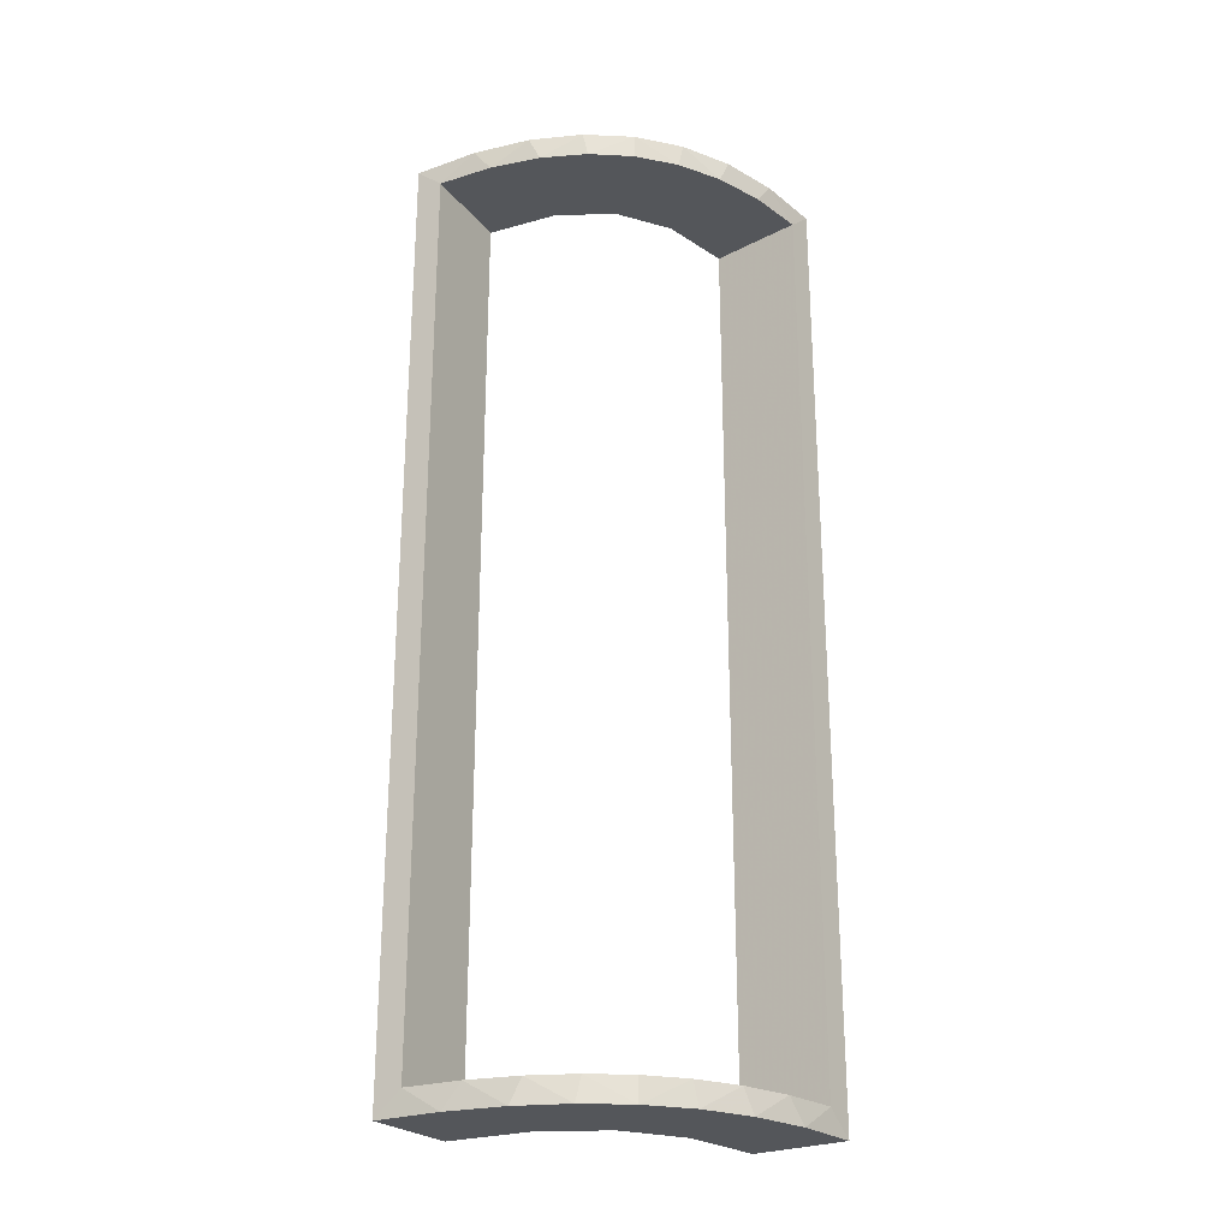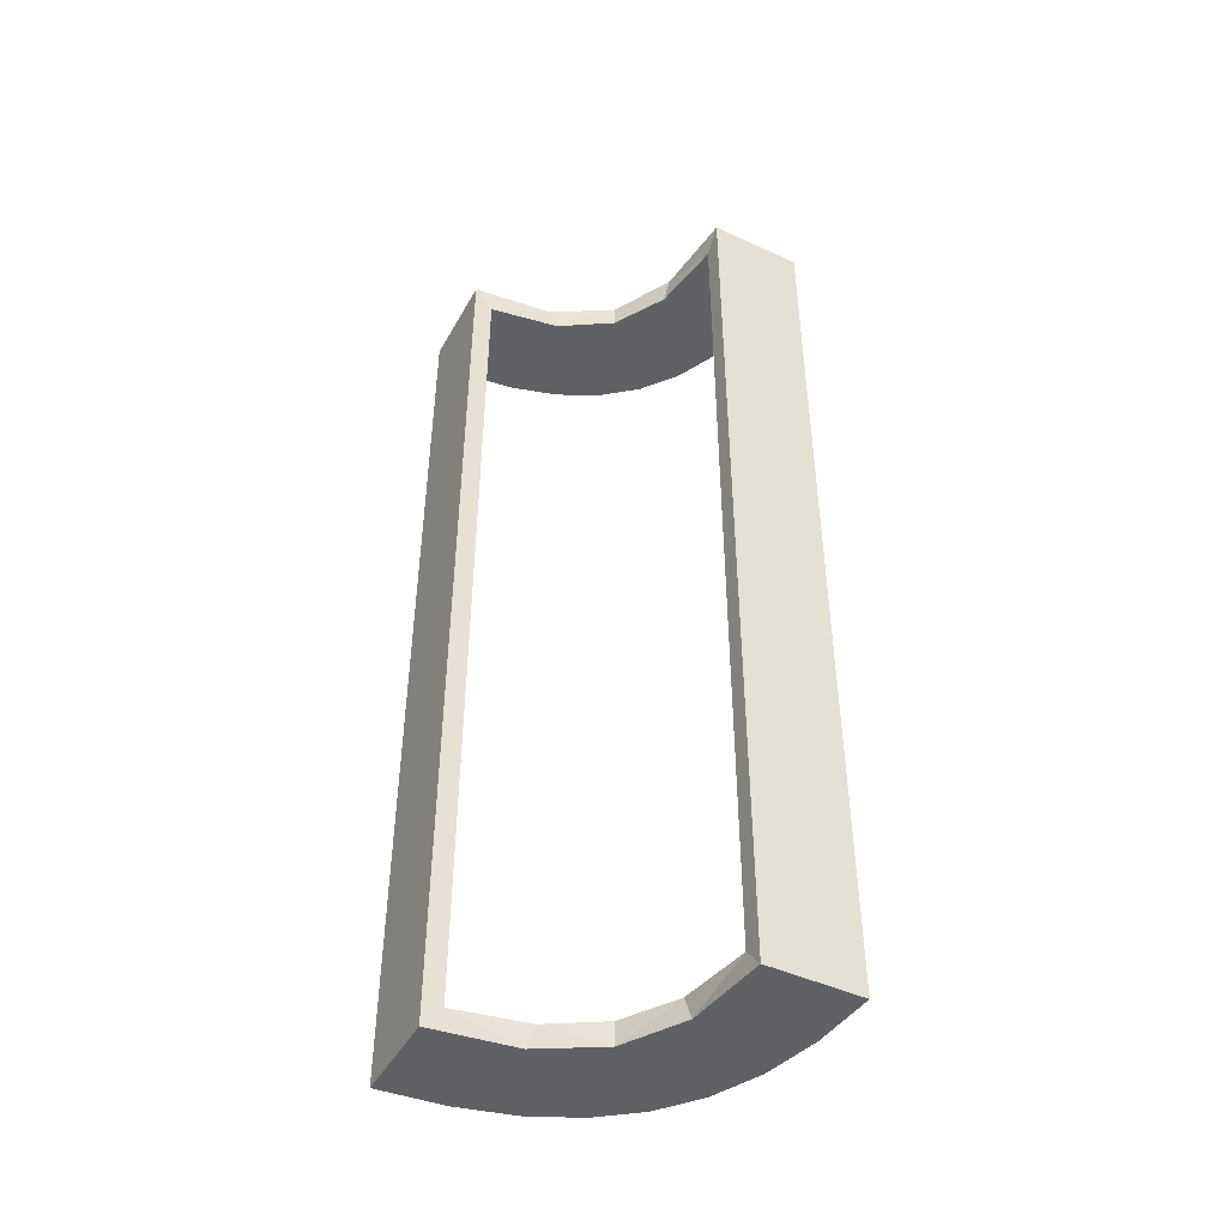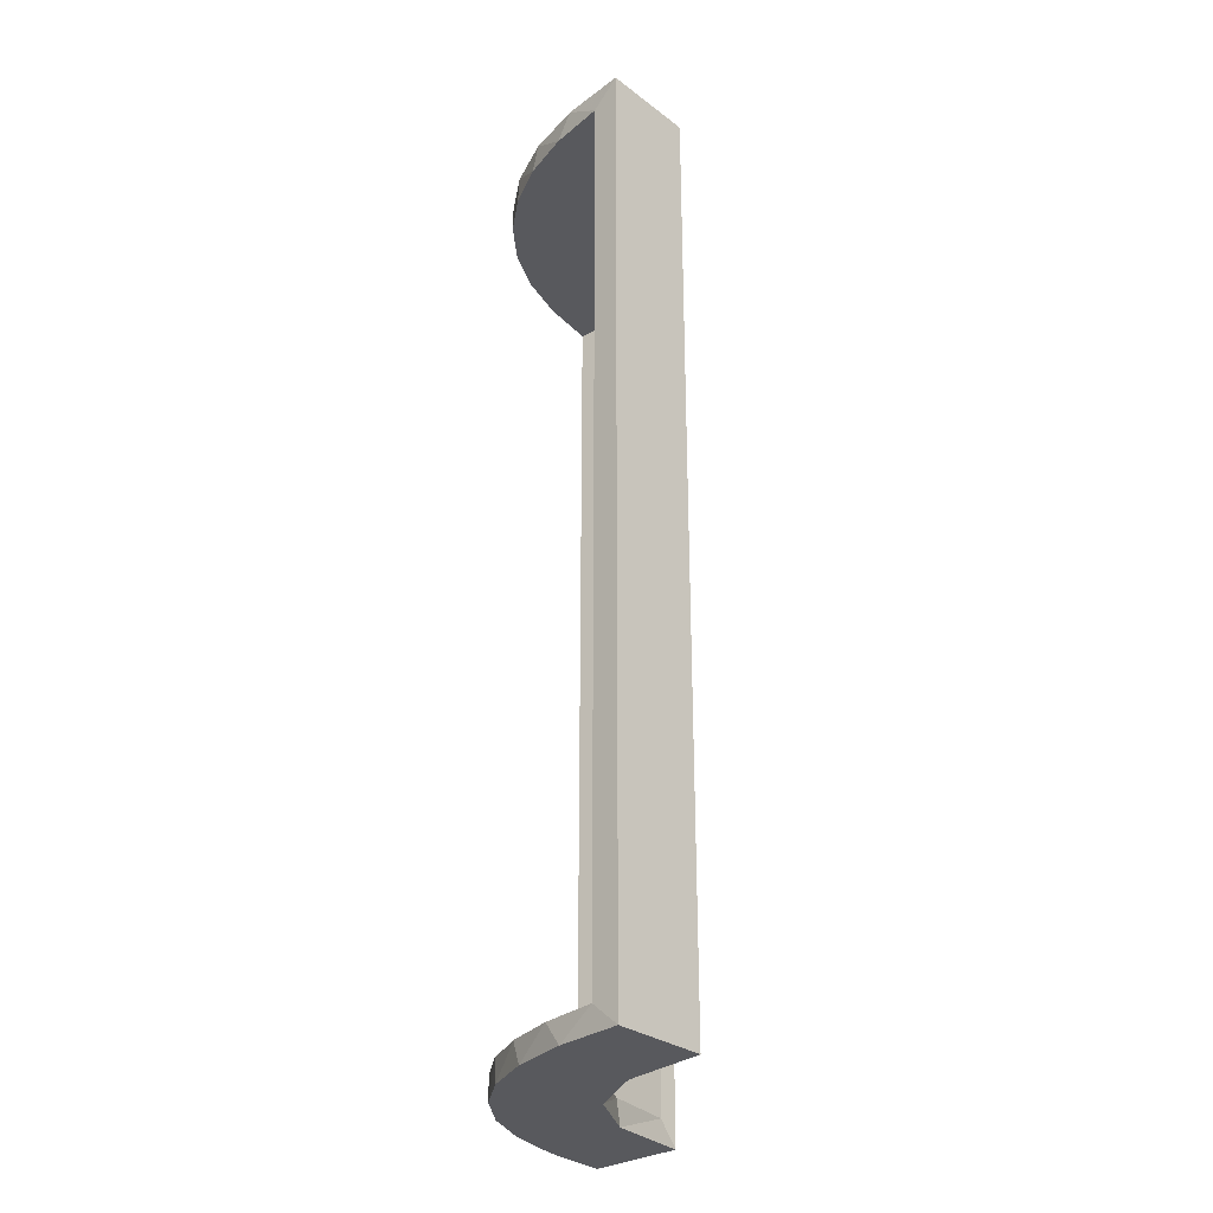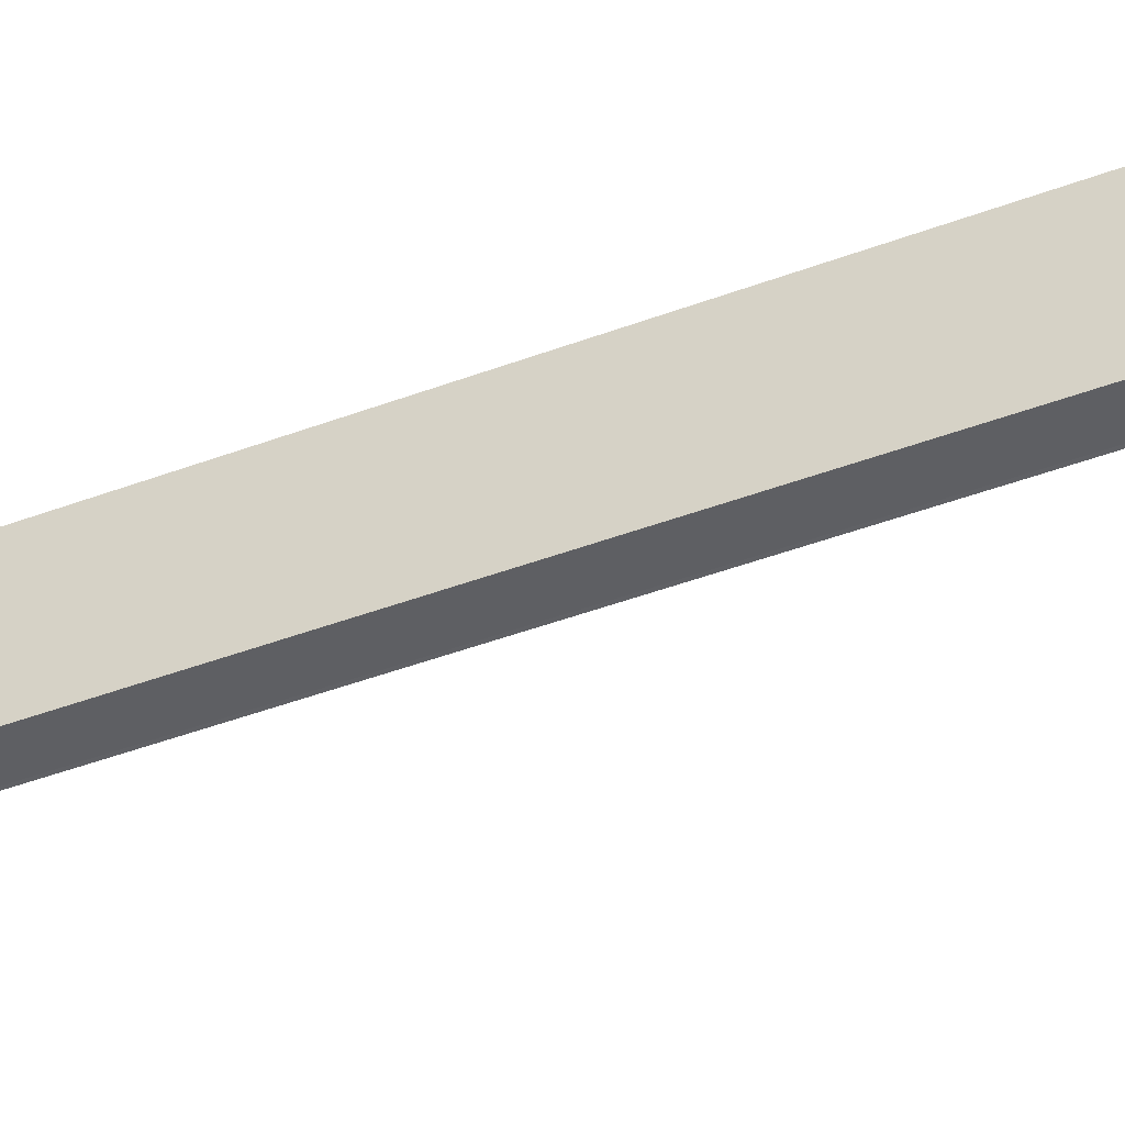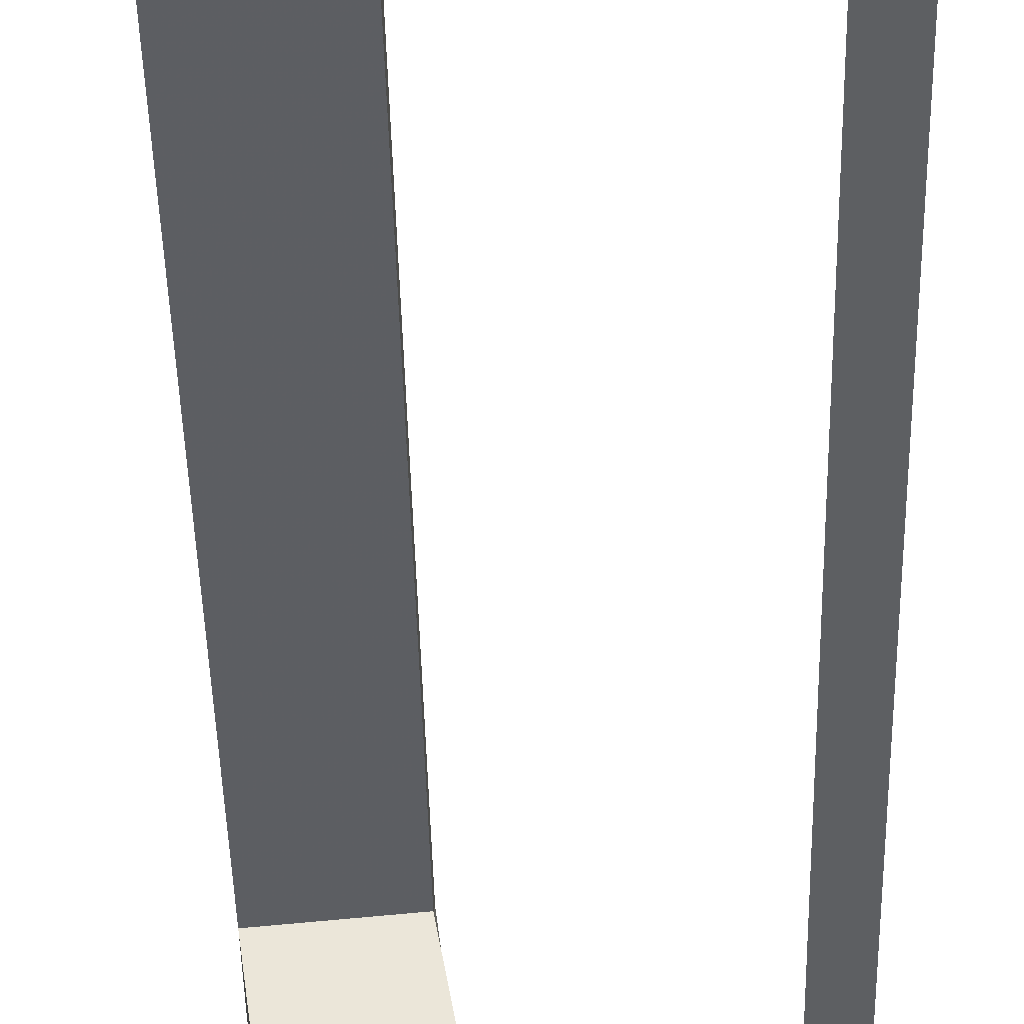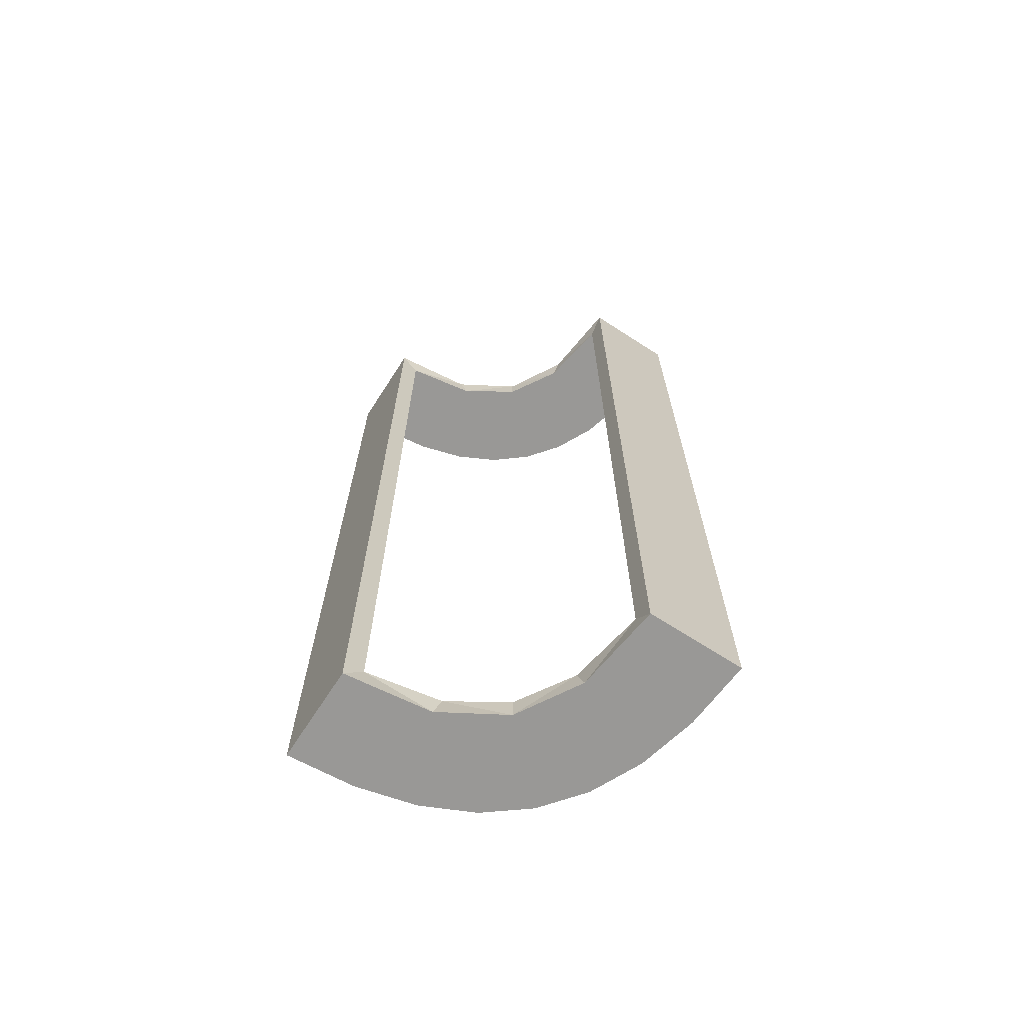
<metadata>
{"format":"obj","ext":"obj","renderer":"f3d","projection":"perspective","resolution":1024,"background":"white","views":[{"elev":-25.7,"azim":34.1,"up":"+Z"},{"elev":-45.6,"azim":-117.8,"up":"+Z"},{"elev":-29.8,"azim":132.5,"up":"+Z"},{"elev":-43.2,"azim":-65.8,"up":"+Y"},{"elev":-39.5,"azim":-178.8,"up":"+Y"},{"elev":-68.6,"azim":-122.9,"up":"+Z"}]}
</metadata>
<code>
v -0.2013 0.4314 -0.5
v -0.2013 0.4314 0.5
v -0.4752 0.3009 0
v -0.4752 0.3009 -0.1583
v -0.4752 0.3009 -0.3167
v -0.4752 0.3009 -0.475
v -0.4752 0.3009 0.475
v -0.4752 0.3009 0.3167
v -0.4752 0.3009 0.1583
v -0.216 0.3711 -0.5
v -0.216 0.3711 0.5
v -0.3548 0.2253 -0.475
v -0.3548 0.2253 0.475
v -0.2048 0.4119 -0.475
v -0.2048 0.4119 0.475
v -0.3148 0.245 -0.5
v -0.3148 0.245 0.5
v -0.2956 0.5008 0
v -0.2956 0.5008 -0.5
v -0.2956 0.5008 0.5
v -0.1969 0.4712 0
v -0.1969 0.4712 -0.475
v -0.1969 0.4712 0.2375
v -0.1969 0.4712 -0.2375
v -0.1969 0.4712 0.475
v -0.2728 0.2779 -0.475
v -0.2728 0.2779 -0.5
v -0.2728 0.2779 0.5
v -0.2728 0.2779 0.475
v -0.4065 0.3117 -0.5
v -0.4065 0.3117 0.5
v -0.2428 0.3153 -0.475
v -0.2428 0.3153 0.475
v -0.4068 0.21 -0.475
v -0.4068 0.21 0.475
v -0.3091 0.404 -0.475
v -0.3091 0.404 0.475
v -0.3989 0.3143 -0.475
v -0.3989 0.3143 0.475
v -0.366 0.2211 -0.5
v -0.366 0.2211 0.5
v -0.4661 0.202 0
v -0.4661 0.202 -0.475
v -0.4661 0.202 0.2375
v -0.4661 0.202 -0.2375
v -0.4661 0.202 0.475
v -0.2202 0.3599 -0.475
v -0.2202 0.3599 0.475
v -0.2398 0.32 -0.5
v -0.2398 0.32 0.5
v -0.4956 0.2008 0
v -0.4956 0.2008 -0.5
v -0.4956 0.2008 0.5
v -0.4956 0.3008 0
v -0.4956 0.3008 0.25
v -0.4956 0.3008 -0.5
v -0.4956 0.3008 0.5
v -0.4956 0.3008 -0.25
v -0.3101 0.2479 -0.475
v -0.3101 0.2479 0.475
v -0.3435 0.3486 -0.475
v -0.3435 0.3486 -0.5
v -0.3435 0.3486 0.5
v -0.3435 0.3486 0.475
v -0.2958 0.4804 0
v -0.2958 0.4804 -0.1583
v -0.2958 0.4804 -0.3167
v -0.2958 0.4804 -0.475
v -0.2958 0.4804 0.475
v -0.2958 0.4804 0.3167
v -0.2958 0.4804 0.1583
v -0.1956 0.5008 0
v -0.1956 0.5008 0.25
v -0.1956 0.5008 -0.5
v -0.1956 0.5008 0.5
v -0.1956 0.5008 -0.25
v -0.4263 0.2064 -0.5
v -0.4263 0.2064 0.5
v -0.3065 0.4117 -0.5
v -0.3065 0.4117 0.5
f 67 68 19
f 19 68 79
f 61 62 36
f 66 67 18
f 19 18 67
f 18 65 66
f 62 61 38
f 30 38 6
f 5 58 56
f 54 4 3
f 4 54 58
f 5 4 58
f 74 1 22
f 76 74 22
f 47 14 10
f 10 49 47
f 72 76 24
f 49 27 32
f 59 26 27
f 16 40 12
f 40 77 34
f 77 52 43
f 45 43 52
f 45 51 42
f 45 52 51
f 19 79 1
f 79 62 49
f 10 1 79
f 49 62 27
f 16 27 62
f 30 16 62
f 30 56 77
f 30 40 16
f 77 40 30
f 58 52 56
f 51 58 54
f 52 58 51
f 76 72 18
f 74 76 19
f 18 19 76
f 42 3 4
f 45 42 4
f 5 6 43
f 4 5 45
f 34 43 6
f 38 34 6
f 38 12 34
f 59 61 26
f 59 12 38
f 61 59 38
f 61 36 32
f 36 68 14
f 68 22 14
f 26 61 32
f 68 67 22
f 21 66 65
f 66 21 24
f 67 66 24
f 65 18 72
f 72 21 65
f 51 54 3
f 3 42 51
f 68 36 79
f 62 79 36
f 62 38 30
f 30 6 56
f 5 56 6
f 1 14 22
f 76 22 24
f 14 1 10
f 49 32 47
f 72 24 21
f 27 26 32
f 59 27 16
f 16 12 59
f 40 34 12
f 77 43 34
f 19 1 74
f 79 49 10
f 56 52 77
f 5 43 45
f 36 47 32
f 36 14 47
f 67 24 22
f 70 69 20
f 20 69 80
f 64 63 37
f 71 70 18
f 20 18 70
f 18 65 71
f 63 64 39
f 31 39 7
f 8 55 57
f 54 9 3
f 9 54 55
f 8 9 55
f 75 2 25
f 73 75 25
f 48 15 11
f 11 50 48
f 72 73 23
f 50 28 33
f 60 29 28
f 17 41 13
f 41 78 35
f 78 53 46
f 44 46 53
f 44 51 42
f 44 53 51
f 20 80 2
f 80 63 50
f 11 2 80
f 50 63 28
f 17 28 63
f 31 17 63
f 31 57 78
f 31 41 17
f 78 41 31
f 55 53 57
f 51 55 54
f 53 55 51
f 73 72 18
f 75 73 20
f 18 20 73
f 42 3 9
f 44 42 9
f 8 7 46
f 9 8 44
f 35 46 7
f 39 35 7
f 39 13 35
f 60 64 29
f 60 13 39
f 64 60 39
f 64 37 33
f 37 69 15
f 69 25 15
f 29 64 33
f 69 70 25
f 21 71 65
f 71 21 23
f 70 71 23
f 65 18 72
f 72 21 65
f 51 54 3
f 3 42 51
f 69 37 80
f 63 80 37
f 63 39 31
f 31 7 57
f 8 57 7
f 2 15 25
f 73 25 23
f 15 2 11
f 50 33 48
f 72 23 21
f 28 29 33
f 60 28 17
f 17 13 60
f 41 35 13
f 78 46 35
f 20 2 75
f 80 50 11
f 57 53 78
f 8 46 44
f 37 48 33
f 37 15 48
f 70 23 25

</code>
